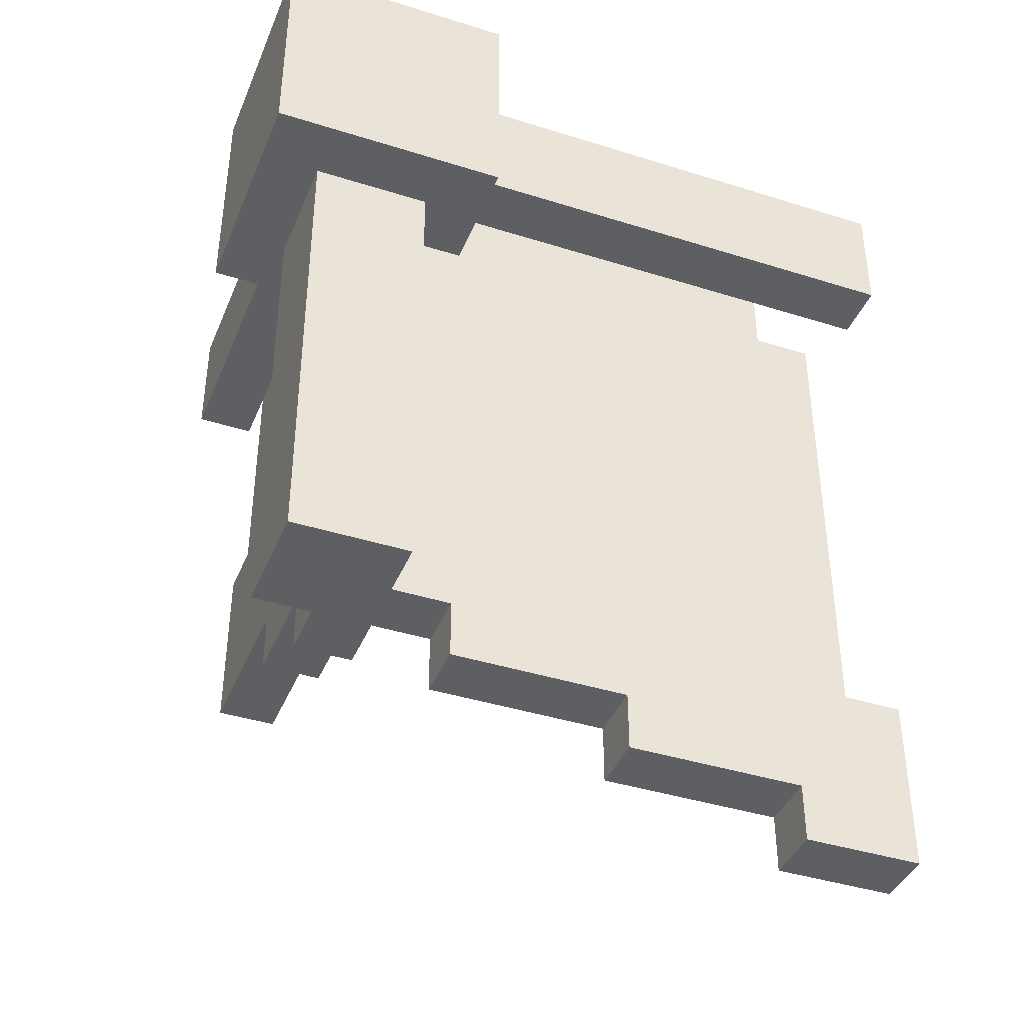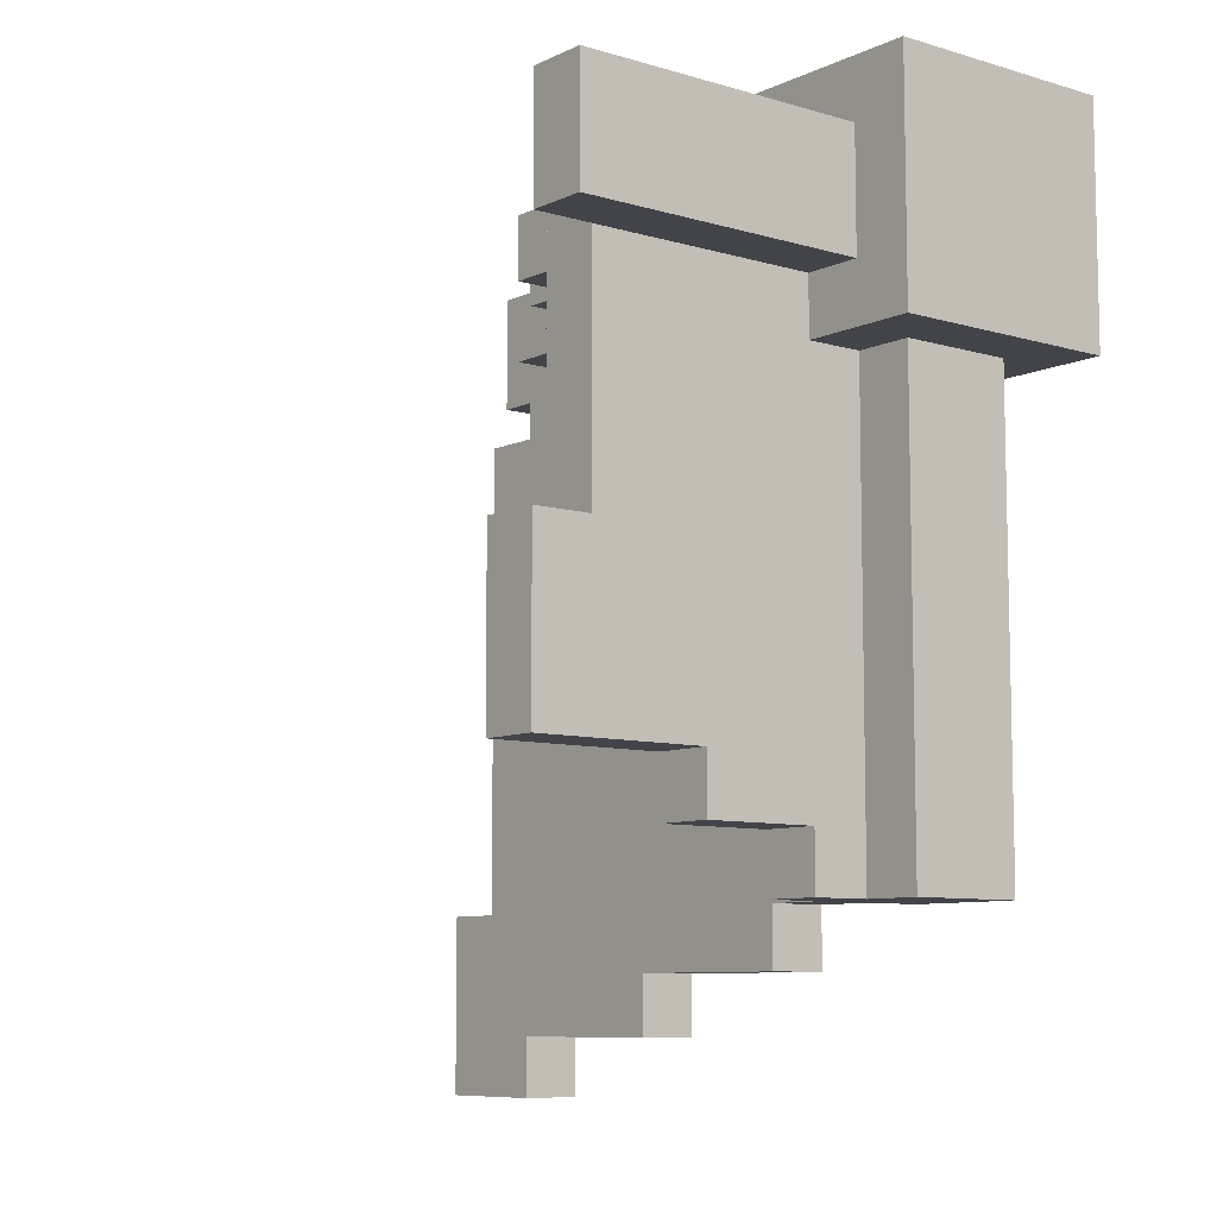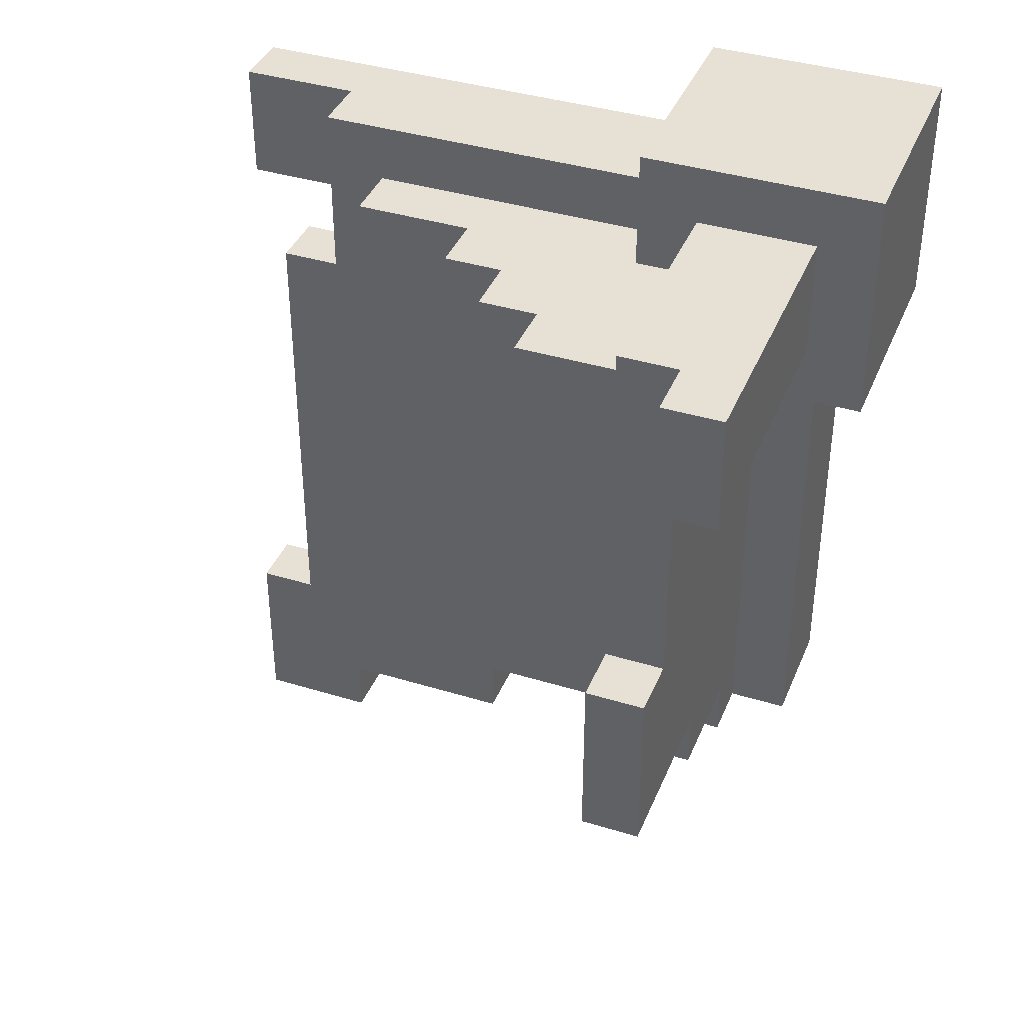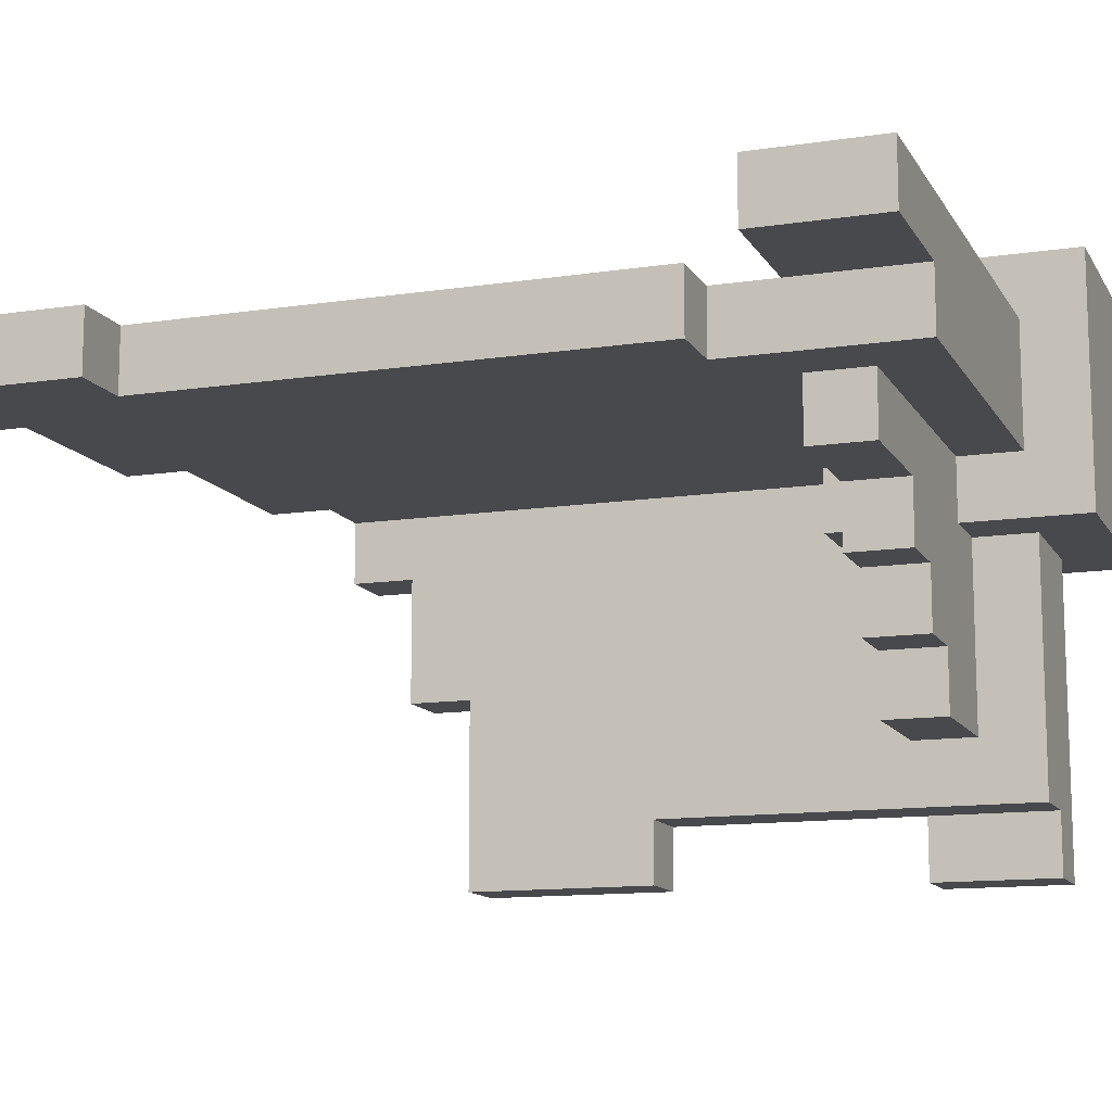
<metadata>
{"format":"obj","ext":"obj","renderer":"f3d","projection":"perspective","resolution":1024,"background":"white","views":[{"elev":-40.4,"azim":-21.2,"up":"+Y"},{"elev":-8.4,"azim":-128.8,"up":"+Y"},{"elev":39.0,"azim":-159.0,"up":"+Y"},{"elev":-12.5,"azim":109.6,"up":"+Z"}]}
</metadata>
<code>
g breakobject-3
v -1 0.6 1
v -1 0.6 0.6
v -1 0.7 0.9
v -1 0.7 0.7
v -1 0.9 0.9
v -1 0.9 0.7
v -1 1 1
v -1 1 0.6
v -0.9 -0.2 0.9
v -0.9 -0.2 0.8
v -0.9 -0.2 0.7
v -0.9 0 0.9
v -0.9 0 0.8
v -0.9 0.1 0.8
v -0.9 0.1 0.7
v -0.9 0.6 0.9
v -0.9 0.6 0.8
v -0.9 0.6 0.7
v -0.9 0.7 0.6
v -0.9 0.7 0.1
v -0.9 0.8 0.6
v -0.9 0.8 0.1
v -0.9 0.9 0.6
v -0.9 0.9 0.1
v -0.8 -0.2 0.7
v -0.8 -0.2 0.6
v -0.8 -0.1 0.6
v -0.8 -0.1 0.4
v -0.8 0 0.4
v -0.8 0 0.1
v -0.8 0.1 0.7
v -0.8 0.3 0.2
v -0.8 0.3 0.1
v -0.8 0.6 0.7
v -0.8 0.6 0.6
v -0.8 0.7 0.6
v -0.8 0.7 0.2
v -0.7 0.6 0.9
v -0.7 0.6 0.7
v -0.7 0.7 0.9
v -0.7 0.7 0.7
v -0.7 0.7 0.6
v -0.7 0.9 0.7
v -0.7 0.9 0.6
v -0.6 -0.3 0.8
v -0.6 -0.3 0.7
v -0.6 -0.2 0.8
v -0.6 -0.2 0.7
v -0.6 0.7 0.9
v -0.6 0.7 0.7
v -0.6 0.8 0.8
v -0.6 0.8 0.7
v -0.6 0.9 0.9
v -0.6 0.9 0.8
v -0.6 0.9 0.7
v -0.3 -0.4 0.8
v -0.3 -0.4 0.7
v -0.3 -0.3 0.8
v -0.3 -0.3 0.7
v 0 -0.5 0.8
v 0 -0.5 0.7
v 0 -0.4 0.8
v 0 -0.4 0.7
v -0.9 0.6 0.9
v -0.9 0.6 0.8
v -0.9 0.6 0.7
v -0.9 0.7 0.9
v -0.9 0.7 0.7
v -0.9 0.7 0.6
v -0.9 0.8 0.6
v -0.9 0.9 0.9
v -0.9 0.9 0.7
v -0.9 0.9 0.6
v -0.8 0.7 0.2
v -0.8 0.7 0.1
v -0.8 0.8 0.2
v -0.8 0.8 0.1
v -0.8 0.9 0.2
v -0.8 0.9 0.1
v -0.7 -0.2 0.9
v -0.7 -0.2 0.8
v -0.7 -0.2 0.7
v -0.7 -0.2 0.6
v -0.7 -0.1 0.6
v -0.7 -0.1 0.4
v -0.7 0 0.9
v -0.7 0 0.8
v -0.7 0 0.4
v -0.7 0 0.1
v -0.7 0.1 0.9
v -0.7 0.1 0.8
v -0.7 0.3 0.2
v -0.7 0.3 0.1
v -0.7 0.6 0.9
v -0.7 0.6 0.8
v -0.7 0.6 0.7
v -0.7 0.6 0.6
v -0.7 0.7 0.6
v -0.7 0.7 0.3
v -0.7 0.7 0.2
v -0.7 0.8 0.6
v -0.7 0.8 0.3
v -0.7 0.9 0.6
v -0.7 0.9 0.2
v -0.6 0.6 1
v -0.6 0.6 0.8
v -0.6 0.6 0.7
v -0.6 0.6 0.6
v -0.6 0.7 0.9
v -0.6 0.7 0.8
v -0.6 0.7 0.7
v -0.6 0.7 0.6
v -0.6 0.8 0.7
v -0.6 0.8 0.6
v -0.6 0.9 0.9
v -0.6 0.9 0.8
v -0.6 0.9 0.7
v -0.6 1 1
v -0.6 1 0.6
v -0.5 0.7 0.4
v -0.5 0.7 0.3
v -0.5 0.8 0.4
v -0.5 0.8 0.3
v -0.4 0.7 0.5
v -0.4 0.7 0.4
v -0.4 0.8 0.5
v -0.4 0.8 0.4
v -0.3 0.7 0.6
v -0.3 0.7 0.5
v -0.3 0.8 0.6
v -0.3 0.8 0.5
v -0.1 0.7 0.7
v -0.1 0.7 0.6
v -0.1 0.8 0.7
v -0.1 0.8 0.6
v 0 0.6 0.8
v 0 0.6 0.7
v 0 0.7 0.8
v 0 0.7 0.7
v 0 0.8 0.8
v 0 0.8 0.7
v 0 0.9 0.8
v 0 0.9 0.7
v 0.1 -0.2 0.8
v 0.1 -0.2 0.7
v 0.1 0.6 0.8
v 0.1 0.6 0.7
v 0.2 -0.5 0.8
v 0.2 -0.5 0.7
v 0.2 -0.2 0.8
v 0.2 -0.2 0.7
v 0.2 0.7 0.9
v 0.2 0.7 0.8
v 0.2 0.9 0.9
v 0.2 0.9 0.8
v -1 0.6 1
v -1 1 1
v -0.9 0.7 1
v -0.9 0.9 1
v -0.7 0.7 1
v -0.7 0.9 1
v -0.6 0.6 1
v -0.6 1 1
v -0.9 -0.2 0.9
v -0.9 0 0.9
v -0.9 0.6 0.9
v -0.8 0.1 0.9
v -0.8 0.6 0.9
v -0.7 -0.2 0.9
v -0.7 0 0.9
v -0.7 0.1 0.9
v -0.7 0.6 0.9
v -0.6 0.7 0.9
v -0.6 0.9 0.9
v 0.1 0.7 0.9
v 0.1 0.9 0.9
v 0.2 0.7 0.9
v 0.2 0.9 0.9
v -0.7 -0.2 0.8
v -0.7 0 0.8
v -0.7 0.1 0.8
v -0.7 0.6 0.8
v -0.6 -0.3 0.8
v -0.6 -0.2 0.8
v -0.6 0.6 0.8
v -0.6 0.7 0.8
v -0.3 -0.4 0.8
v -0.3 -0.3 0.8
v 0 -0.5 0.8
v 0 -0.4 0.8
v 0 0.6 0.8
v 0 0.7 0.8
v 0.1 -0.2 0.8
v 0.1 0.6 0.8
v 0.2 -0.5 0.8
v 0.2 -0.2 0.8
v -0.9 0.6 0.7
v -0.9 0.7 0.7
v -0.7 0.6 0.7
v -0.7 0.7 0.7
v -0.7 0.9 0.7
v -0.6 0.7 0.7
v -0.6 0.8 0.7
v -0.6 0.9 0.7
v -0.9 0.7 0.6
v -0.9 0.8 0.6
v -0.9 0.9 0.6
v -0.8 0.8 0.6
v -0.8 0.9 0.6
v -0.7 0.7 0.6
v -0.7 0.9 0.6
v -0.9 0.6 0.9
v -0.9 0.7 0.9
v -0.9 0.9 0.9
v -0.8 0.6 0.9
v -0.7 0.6 0.9
v -0.7 0.7 0.9
v -0.7 0.9 0.9
v -0.6 0.7 0.9
v -0.6 0.9 0.9
v 0 0.7 0.8
v 0 0.8 0.8
v 0 0.9 0.8
v 0.1 0.7 0.8
v 0.1 0.9 0.8
v 0.2 0.7 0.8
v 0.2 0.9 0.8
v -0.9 -0.2 0.7
v -0.9 0.1 0.7
v -0.9 0.6 0.7
v -0.8 -0.2 0.7
v -0.8 0.1 0.7
v -0.8 0.6 0.7
v -0.7 -0.2 0.7
v -0.7 0.6 0.7
v -0.6 -0.3 0.7
v -0.6 -0.2 0.7
v -0.6 0.6 0.7
v -0.6 0.7 0.7
v -0.6 0.8 0.7
v -0.6 0.9 0.7
v -0.3 -0.4 0.7
v -0.3 -0.3 0.7
v -0.2 0.8 0.7
v -0.2 0.9 0.7
v -0.1 0.7 0.7
v -0.1 0.8 0.7
v 0 -0.5 0.7
v 0 -0.4 0.7
v 0 0.6 0.7
v 0 0.7 0.7
v 0 0.8 0.7
v 0 0.9 0.7
v 0.1 -0.2 0.7
v 0.1 0.6 0.7
v 0.2 -0.5 0.7
v 0.2 -0.2 0.7
v -1 0.6 0.6
v -1 1 0.6
v -0.9 0.7 0.6
v -0.9 0.8 0.6
v -0.9 0.9 0.6
v -0.8 -0.2 0.6
v -0.8 -0.1 0.6
v -0.8 0.6 0.6
v -0.8 0.7 0.6
v -0.8 0.9 0.6
v -0.7 -0.2 0.6
v -0.7 -0.1 0.6
v -0.7 0.6 0.6
v -0.7 0.7 0.6
v -0.7 0.8 0.6
v -0.7 0.9 0.6
v -0.6 0.6 0.6
v -0.6 0.7 0.6
v -0.6 0.8 0.6
v -0.6 1 0.6
v -0.3 0.7 0.6
v -0.3 0.8 0.6
v -0.1 0.7 0.6
v -0.1 0.8 0.6
v -0.4 0.7 0.5
v -0.4 0.8 0.5
v -0.3 0.7 0.5
v -0.3 0.8 0.5
v -0.8 -0.1 0.4
v -0.8 0 0.4
v -0.7 -0.1 0.4
v -0.7 0 0.4
v -0.5 0.7 0.4
v -0.5 0.8 0.4
v -0.4 0.7 0.4
v -0.4 0.8 0.4
v -0.7 0.7 0.3
v -0.7 0.8 0.3
v -0.5 0.7 0.3
v -0.5 0.8 0.3
v -0.8 0.3 0.2
v -0.8 0.7 0.2
v -0.8 0.8 0.2
v -0.8 0.9 0.2
v -0.7 0.3 0.2
v -0.7 0.7 0.2
v -0.7 0.9 0.2
v -0.9 0.7 0.1
v -0.9 0.8 0.1
v -0.9 0.9 0.1
v -0.8 0 0.1
v -0.8 0.3 0.1
v -0.8 0.7 0.1
v -0.8 0.8 0.1
v -0.8 0.9 0.1
v -0.7 0 0.1
v -0.7 0.3 0.1
v 0 -0.5 0.8
v 0.2 -0.5 0.8
v 0 -0.5 0.7
v 0.2 -0.5 0.7
v -0.3 -0.4 0.8
v 0 -0.4 0.8
v -0.3 -0.4 0.7
v 0 -0.4 0.7
v -0.6 -0.3 0.8
v -0.3 -0.3 0.8
v -0.6 -0.3 0.7
v -0.3 -0.3 0.7
v -0.9 -0.2 0.9
v -0.7 -0.2 0.9
v -0.9 -0.2 0.8
v -0.8 -0.2 0.8
v -0.7 -0.2 0.8
v -0.6 -0.2 0.8
v -0.9 -0.2 0.7
v -0.8 -0.2 0.7
v -0.7 -0.2 0.7
v -0.6 -0.2 0.7
v -0.8 -0.2 0.6
v -0.7 -0.2 0.6
v -0.8 -0.1 0.6
v -0.7 -0.1 0.6
v -0.8 -0.1 0.4
v -0.7 -0.1 0.4
v -0.8 0 0.4
v -0.7 0 0.4
v -0.8 0 0.1
v -0.7 0 0.1
v -1 0.6 1
v -0.6 0.6 1
v -0.9 0.6 0.9
v -0.8 0.6 0.9
v -0.7 0.6 0.9
v -0.9 0.6 0.8
v -0.7 0.6 0.8
v -0.6 0.6 0.8
v -0.9 0.6 0.7
v -0.8 0.6 0.7
v -0.7 0.6 0.7
v -0.6 0.6 0.7
v -1 0.6 0.6
v -0.8 0.6 0.6
v -0.7 0.6 0.6
v -0.6 0.6 0.6
v -0.6 0.7 0.9
v 0.1 0.7 0.9
v 0.2 0.7 0.9
v -0.6 0.7 0.8
v 0 0.7 0.8
v 0.1 0.7 0.8
v 0.2 0.7 0.8
v -0.6 0.7 0.7
v -0.1 0.7 0.7
v -0.9 0.7 0.6
v -0.8 0.7 0.6
v -0.7 0.7 0.6
v -0.6 0.7 0.6
v -0.3 0.7 0.6
v -0.1 0.7 0.6
v -0.4 0.7 0.5
v -0.3 0.7 0.5
v -0.5 0.7 0.4
v -0.4 0.7 0.4
v -0.7 0.7 0.3
v -0.5 0.7 0.3
v -0.8 0.7 0.2
v -0.9 0.7 0.1
v -0.8 0.7 0.1
v -0.9 0.9 0.9
v -0.7 0.9 0.9
v -0.6 0.9 0.9
v -0.6 0.9 0.8
v -0.9 0.9 0.7
v -0.7 0.9 0.7
v -0.6 0.9 0.7
v -0.9 0.9 0.6
v -0.8 0.9 0.6
v -0.7 0.9 0.6
v 0.1 -0.2 0.8
v 0.2 -0.2 0.8
v 0.1 -0.2 0.7
v 0.2 -0.2 0.7
v -0.8 0.3 0.2
v -0.7 0.3 0.2
v -0.8 0.3 0.1
v -0.7 0.3 0.1
v -0.9 0.6 0.9
v -0.8 0.6 0.9
v -0.7 0.6 0.9
v -0.9 0.6 0.8
v -0.8 0.6 0.8
v 0 0.6 0.8
v 0.1 0.6 0.8
v -0.9 0.6 0.7
v -0.7 0.6 0.7
v 0 0.6 0.7
v 0.1 0.6 0.7
v -0.7 0.7 0.9
v -0.6 0.7 0.9
v -0.9 0.7 0.7
v -0.7 0.7 0.7
v -0.6 0.7 0.7
v -0.9 0.7 0.6
v -0.7 0.7 0.6
v -0.6 0.8 0.7
v -0.2 0.8 0.7
v -0.1 0.8 0.7
v -0.7 0.8 0.6
v -0.6 0.8 0.6
v -0.3 0.8 0.6
v -0.1 0.8 0.6
v -0.4 0.8 0.5
v -0.3 0.8 0.5
v -0.5 0.8 0.4
v -0.4 0.8 0.4
v -0.7 0.8 0.3
v -0.5 0.8 0.3
v -0.6 0.9 0.9
v 0.1 0.9 0.9
v 0.2 0.9 0.9
v -0.6 0.9 0.8
v -0.2 0.9 0.8
v 0 0.9 0.8
v 0.1 0.9 0.8
v 0.2 0.9 0.8
v -0.6 0.9 0.7
v -0.2 0.9 0.7
v 0 0.9 0.7
v -0.9 0.9 0.6
v -0.8 0.9 0.6
v -0.7 0.9 0.6
v -0.8 0.9 0.2
v -0.7 0.9 0.2
v -0.9 0.9 0.1
v -0.8 0.9 0.1
v -1 1 1
v -0.6 1 1
v -0.9 1 0.9
v -0.7 1 0.9
v -0.9 1 0.7
v -0.7 1 0.7
v -1 1 0.6
v -0.6 1 0.6
f 3 2 1
f 4 2 3
f 5 3 1
f 5 4 3
f 6 2 4
f 6 4 5
f 7 5 1
f 7 6 5
f 8 2 6
f 8 6 7
f 12 10 9
f 13 11 10
f 13 10 12
f 14 13 12
f 14 11 13
f 15 11 14
f 16 14 12
f 17 15 14
f 17 14 16
f 18 15 17
f 21 20 19
f 22 20 21
f 23 22 21
f 24 22 23
f 27 26 25
f 29 28 27
f 31 27 25
f 31 30 29
f 31 29 27
f 32 30 31
f 33 30 32
f 34 32 31
f 35 32 34
f 36 32 35
f 37 32 36
f 40 39 38
f 41 39 40
f 43 42 41
f 44 42 43
f 47 46 45
f 48 46 47
f 51 50 49
f 52 50 51
f 53 51 49
f 54 52 51
f 54 51 53
f 55 52 54
f 58 57 56
f 59 57 58
f 62 61 60
f 63 61 62
f 64 65 67
f 65 66 67
f 67 66 68
f 68 69 70
f 67 68 71
f 68 70 72
f 71 68 72
f 72 70 73
f 74 75 76
f 76 75 77
f 76 77 78
f 78 77 79
f 82 83 84
f 80 81 86
f 86 81 87
f 84 85 88
f 86 87 90
f 90 87 91
f 88 89 92
f 92 89 93
f 90 91 94
f 94 91 95
f 82 84 96
f 84 88 96
f 88 92 96
f 96 92 97
f 97 92 98
f 98 92 99
f 99 92 100
f 99 100 102
f 101 102 103
f 102 100 104
f 103 102 104
f 105 106 109
f 109 106 110
f 107 108 111
f 111 108 112
f 105 109 115
f 113 114 117
f 115 116 118
f 116 117 118
f 105 115 118
f 117 114 119
f 118 117 119
f 120 121 122
f 122 121 123
f 124 125 126
f 126 125 127
f 128 129 130
f 130 129 131
f 132 133 134
f 134 133 135
f 136 137 138
f 138 137 139
f 138 139 140
f 140 139 141
f 140 141 142
f 142 141 143
f 144 145 146
f 146 145 147
f 148 149 150
f 150 149 151
f 152 153 154
f 154 153 155
f 158 157 156
f 159 157 158
f 160 158 156
f 160 159 158
f 161 157 159
f 161 159 160
f 162 160 156
f 162 161 160
f 163 157 161
f 163 161 162
f 167 166 165
f 168 166 167
f 169 165 164
f 170 167 165
f 170 165 169
f 171 168 167
f 171 167 170
f 172 168 171
f 175 174 173
f 176 174 175
f 177 176 175
f 178 176 177
f 184 180 179
f 184 182 181
f 184 181 180
f 185 182 184
f 188 184 183
f 188 186 185
f 188 185 184
f 190 188 187
f 191 186 188
f 191 188 190
f 192 186 191
f 193 190 189
f 193 191 190
f 194 191 193
f 195 193 189
f 196 193 195
f 199 198 197
f 200 198 199
f 202 201 200
f 203 201 202
f 204 201 203
f 208 206 205
f 208 207 206
f 209 207 208
f 210 208 205
f 210 209 208
f 211 209 210
f 212 213 215
f 215 213 216
f 213 214 217
f 216 213 217
f 217 214 218
f 217 218 219
f 219 218 220
f 221 222 224
f 222 223 224
f 224 223 225
f 224 225 226
f 226 225 227
f 228 229 231
f 229 230 232
f 231 229 232
f 232 230 233
f 234 235 237
f 237 235 238
f 237 238 243
f 236 237 243
f 238 239 243
f 240 241 244
f 244 241 245
f 242 243 246
f 243 239 246
f 244 245 247
f 242 246 249
f 249 246 250
f 246 247 251
f 250 246 251
f 247 245 252
f 251 247 252
f 252 245 253
f 249 250 254
f 248 249 254
f 254 250 255
f 248 254 256
f 256 254 257
f 258 259 260
f 260 259 261
f 261 259 262
f 258 260 265
f 265 260 266
f 262 259 267
f 263 264 268
f 268 264 269
f 267 259 273
f 270 271 274
f 274 271 275
f 272 273 276
f 273 259 277
f 276 273 277
f 278 279 280
f 280 279 281
f 282 283 284
f 284 283 285
f 286 287 288
f 288 287 289
f 290 291 292
f 292 291 293
f 294 295 296
f 296 295 297
f 298 299 302
f 300 301 303
f 302 299 303
f 299 300 303
f 303 301 304
f 305 306 310
f 306 307 311
f 310 306 311
f 311 307 312
f 308 309 313
f 313 309 314
f 317 316 315
f 318 316 317
f 321 320 319
f 322 320 321
f 325 324 323
f 326 324 325
f 329 328 327
f 330 328 329
f 331 328 330
f 333 330 329
f 334 331 330
f 334 330 333
f 335 332 331
f 335 331 334
f 336 332 335
f 337 335 334
f 338 335 337
f 341 340 339
f 342 340 341
f 345 344 343
f 346 344 345
f 349 348 347
f 350 348 349
f 351 348 350
f 352 349 347
f 353 348 351
f 354 348 353
f 355 352 347
f 359 355 347
f 359 356 355
f 360 356 359
f 361 358 357
f 362 358 361
f 366 364 363
f 367 364 366
f 368 365 364
f 368 364 367
f 369 365 368
f 375 371 370
f 376 371 375
f 377 371 376
f 378 375 374
f 378 376 375
f 379 376 378
f 380 378 374
f 381 378 380
f 382 380 374
f 383 380 382
f 384 373 372
f 385 384 372
f 386 384 385
f 390 389 388
f 391 388 387
f 392 390 388
f 392 388 391
f 393 390 392
f 394 392 391
f 395 392 394
f 396 392 395
f 397 398 399
f 399 398 400
f 401 402 403
f 403 402 404
f 405 406 408
f 406 407 409
f 408 406 409
f 408 409 412
f 409 407 413
f 412 409 413
f 410 411 414
f 414 411 415
f 416 417 419
f 419 417 420
f 418 419 421
f 421 419 422
f 423 424 427
f 424 425 427
f 427 425 428
f 428 425 429
f 426 427 430
f 427 428 430
f 430 428 431
f 426 430 432
f 432 430 433
f 426 432 434
f 434 432 435
f 436 437 439
f 439 437 440
f 440 437 441
f 437 438 442
f 441 437 442
f 442 438 443
f 439 440 444
f 440 441 445
f 444 440 445
f 445 441 446
f 447 448 450
f 448 449 450
f 450 449 451
f 447 450 452
f 452 450 453
f 454 455 456
f 456 455 457
f 454 456 458
f 456 457 458
f 457 455 459
f 458 457 459
f 454 458 460
f 458 459 460
f 459 455 461
f 460 459 461

</code>
